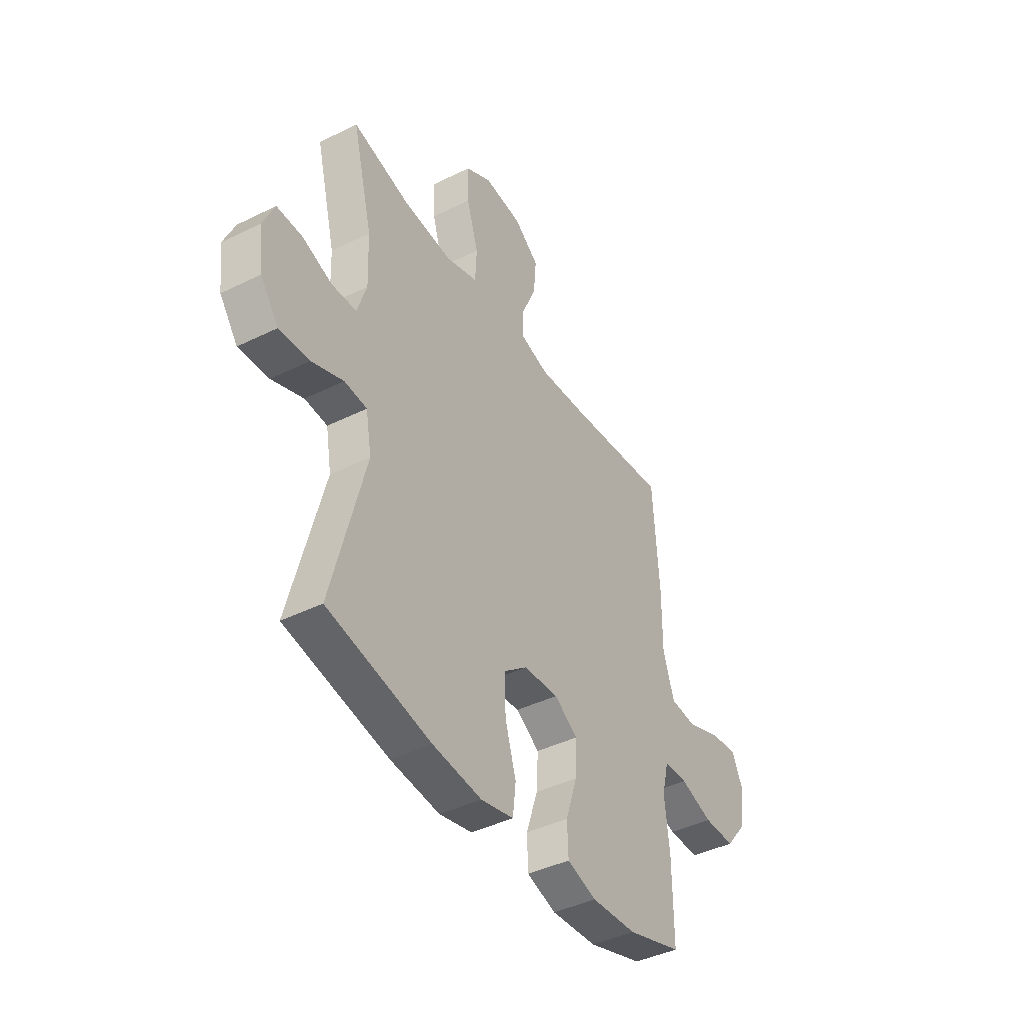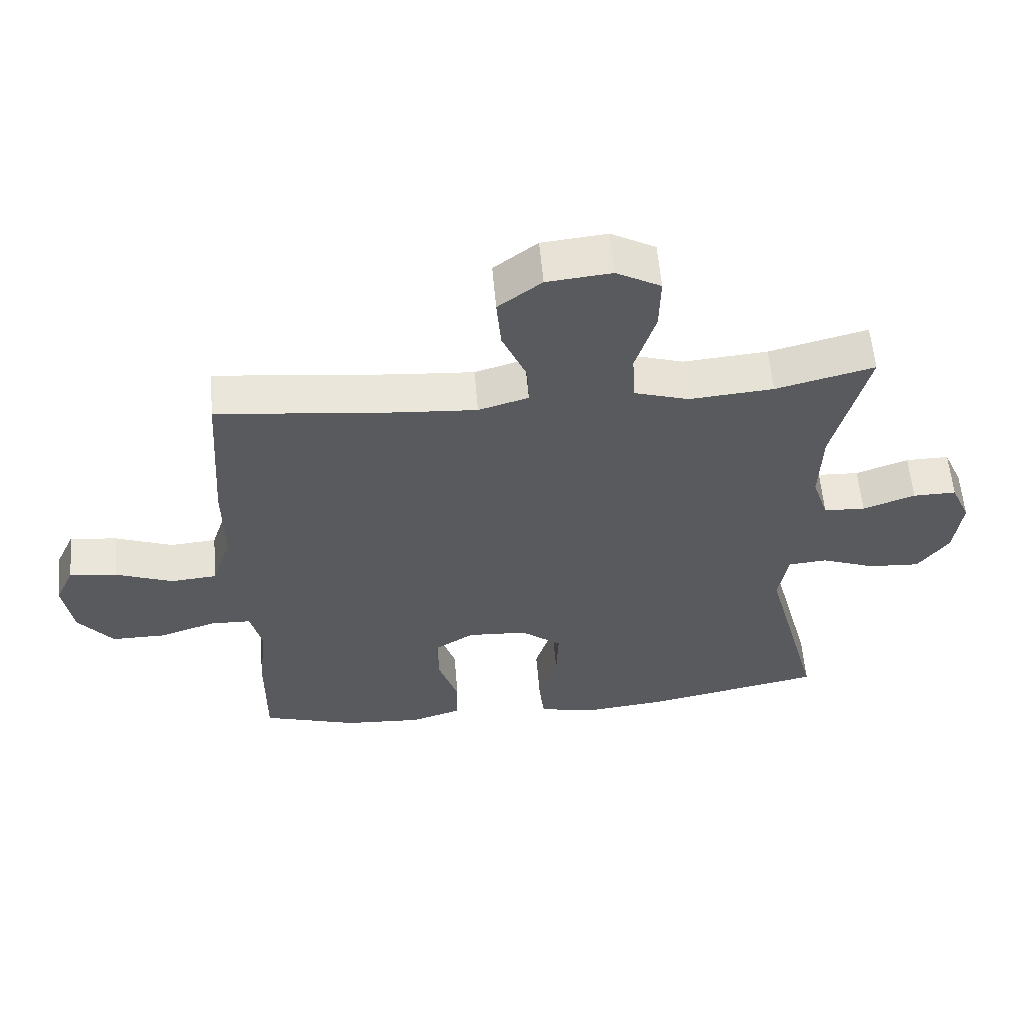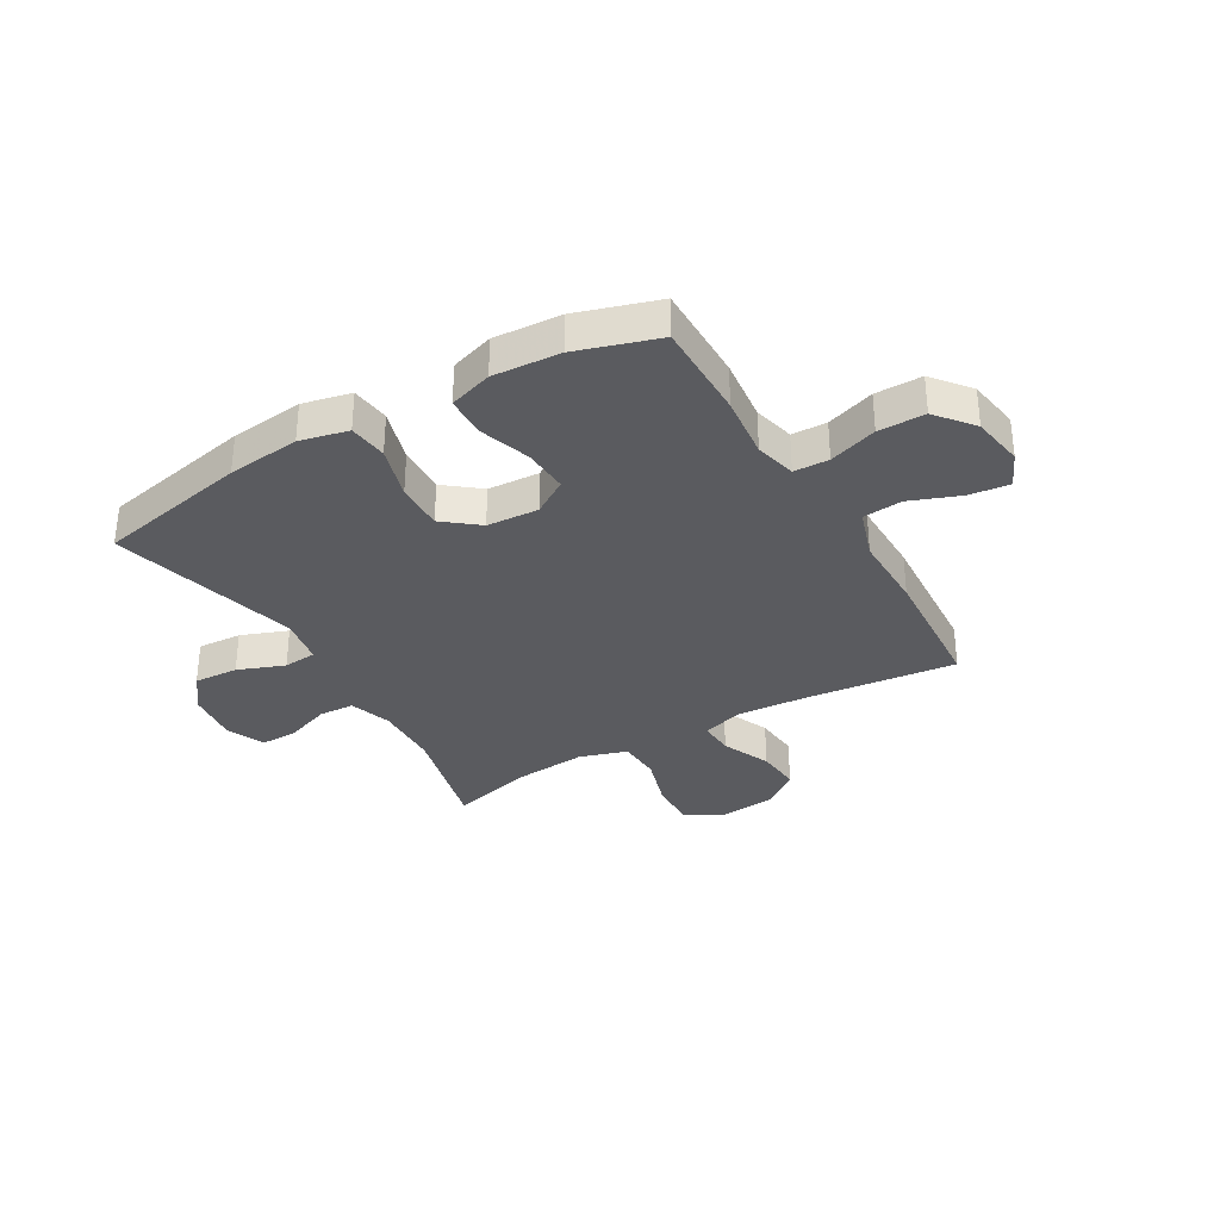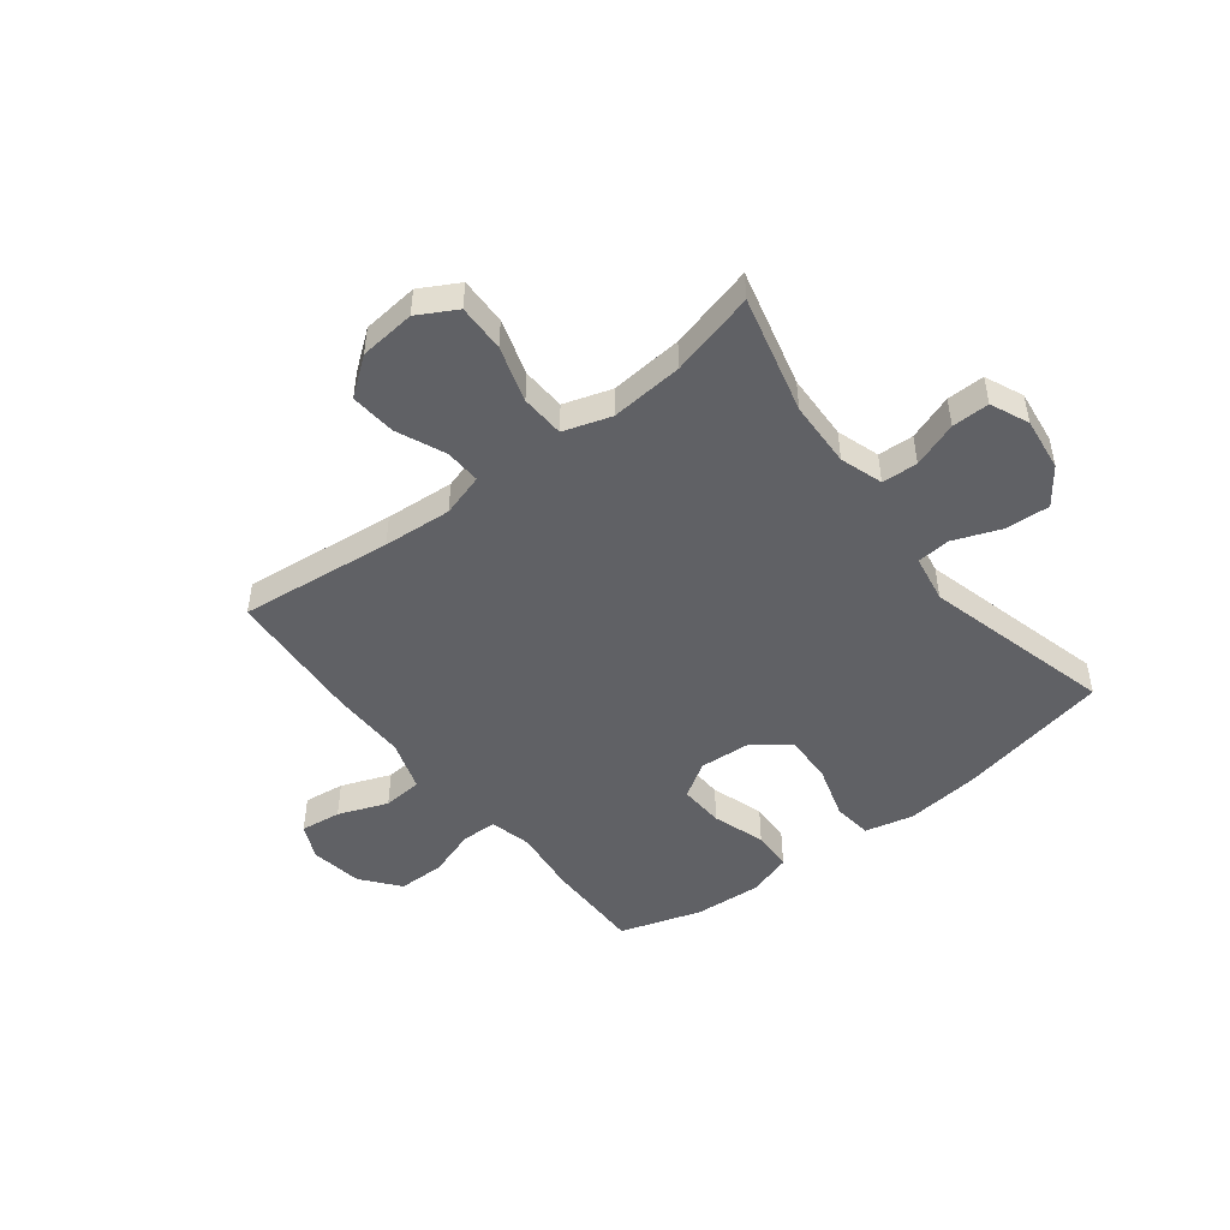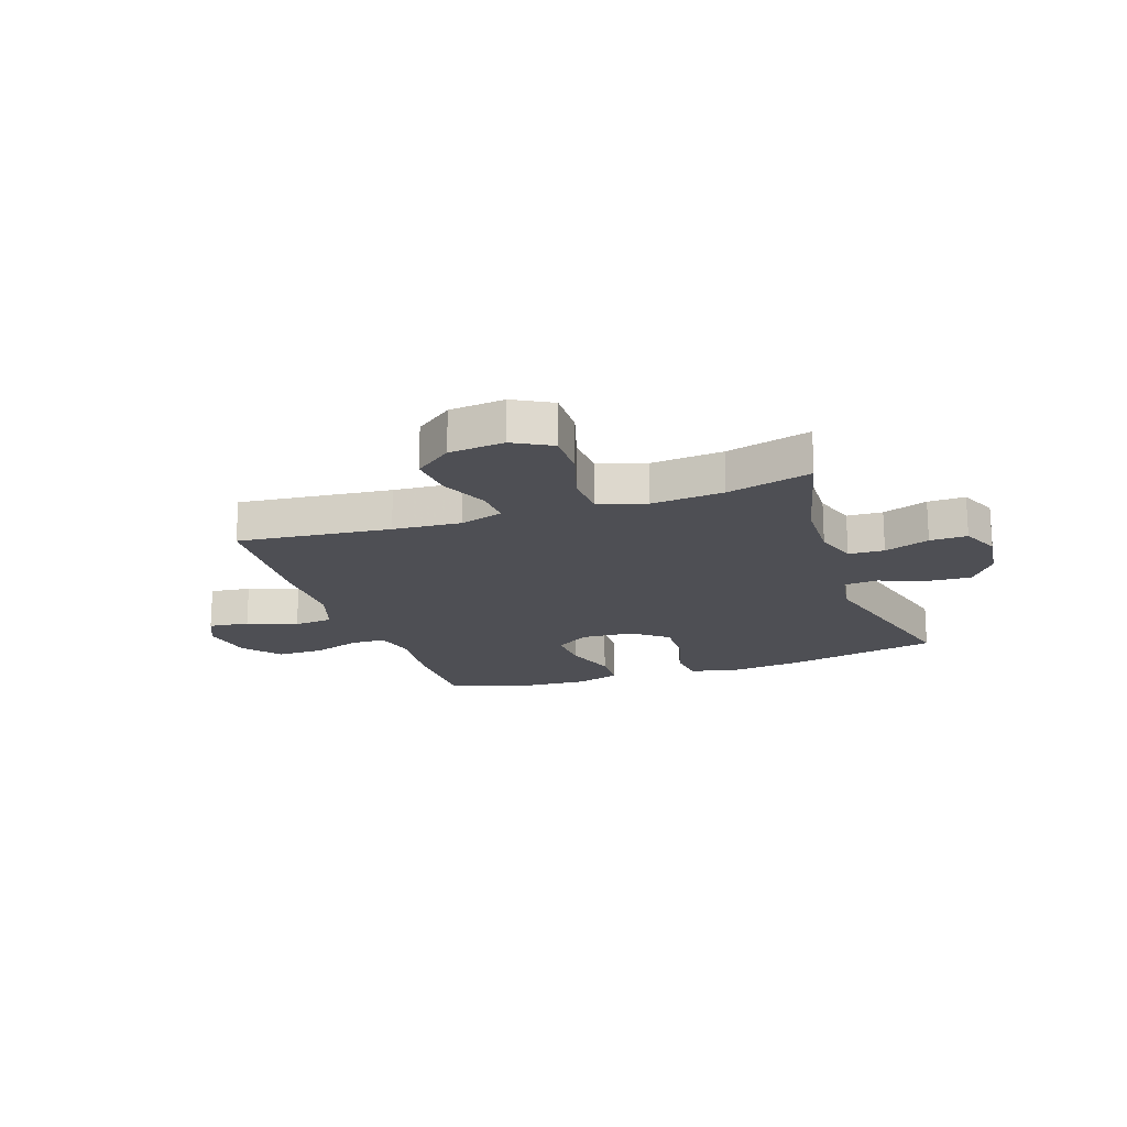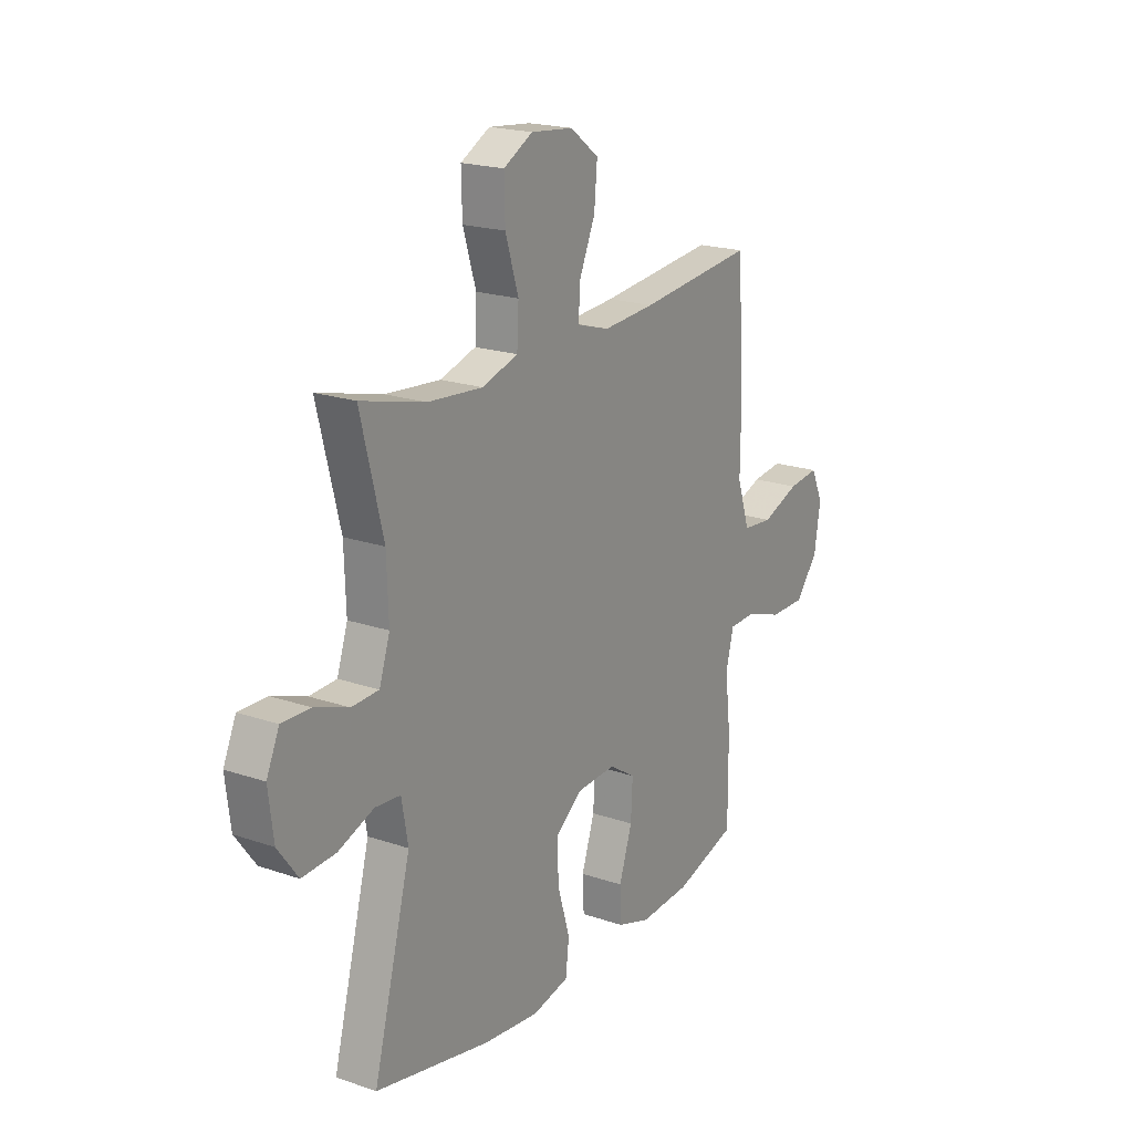
<metadata>
{"format":"obj","ext":"obj","renderer":"f3d","projection":"perspective","resolution":1024,"background":"white","views":[{"elev":-42.0,"azim":120.7,"up":"+Z"},{"elev":58.3,"azim":-4.9,"up":"+Z"},{"elev":-33.1,"azim":-149.7,"up":"+Y"},{"elev":-48.2,"azim":37.7,"up":"+Y"},{"elev":-18.3,"azim":19.0,"up":"+Y"},{"elev":19.8,"azim":122.5,"up":"+Z"}]}
</metadata>
<code>
v 0.5 0.07 -0.5
v 0.226 0.07 -0.556
v 0.095 0.07 -0.57
v 0.008 0.07 -0.55
v 0 0.07 -0.48
v 0.029 0.07 -0.384
v 0.032 0.07 -0.297
v -0.031 0.07 -0.247
v -0.124 0.07 -0.241
v -0.187 0.07 -0.281
v -0.183 0.07 -0.362
v -0.152 0.07 -0.456
v -0.155 0.07 -0.529
v -0.233 0.07 -0.554
v -0.354 0.07 -0.546
v -0.5 0.07 -0.5
v -0.499 0.07 -0.322
v -0.486 0.07 -0.207
v -0.504 0.07 -0.133
v -0.567 0.07 -0.131
v -0.654 0.07 -0.16
v -0.738 0.07 -0.16
v -0.792 0.07 -0.093
v -0.807 0.07 0.001
v -0.778 0.07 0.064
v -0.705 0.07 0.055
v -0.616 0.07 0.021
v -0.545 0.07 0.027
v -0.515 0.07 0.118
v -0.516 0.07 0.256
v -0.5 0.07 0.5
v -0.226 0.07 0.47
v -0.103 0.07 0.461
v -0.026 0.07 0.484
v -0.029 0.07 0.548
v -0.067 0.07 0.636
v -0.074 0.07 0.717
v -0.007 0.07 0.768
v 0.093 0.07 0.778
v 0.162 0.07 0.74
v 0.16 0.07 0.655
v 0.129 0.07 0.555
v 0.133 0.07 0.477
v 0.218 0.07 0.45
v 0.348 0.07 0.461
v 0.5 0.07 0.5
v 0.447 0.07 0.289
v 0.443 0.07 0.17
v 0.468 0.07 0.094
v 0.532 0.07 0.091
v 0.613 0.07 0.12
v 0.68 0.07 0.121
v 0.71 0.07 0.053
v 0.698 0.07 -0.043
v 0.65 0.07 -0.108
v 0.57 0.07 -0.103
v 0.486 0.07 -0.071
v 0.426 0.07 -0.076
v 0.411 0.07 -0.162
v 0.5 0 -0.5
v 0.226 0 -0.556
v 0.095 0 -0.57
v 0.008 0 -0.55
v 0 0 -0.48
v 0.029 0 -0.384
v 0.032 0 -0.297
v -0.031 0 -0.247
v -0.124 0 -0.241
v -0.187 0 -0.281
v -0.183 0 -0.362
v -0.152 0 -0.456
v -0.155 0 -0.529
v -0.233 0 -0.554
v -0.354 0 -0.546
v -0.5 0 -0.5
v -0.499 0 -0.322
v -0.486 0 -0.207
v -0.504 0 -0.133
v -0.567 0 -0.131
v -0.654 0 -0.16
v -0.738 0 -0.16
v -0.792 0 -0.093
v -0.807 0 0.001
v -0.778 0 0.064
v -0.705 0 0.055
v -0.616 0 0.021
v -0.545 0 0.027
v -0.515 0 0.118
v -0.516 0 0.256
v -0.5 0 0.5
v -0.226 0 0.47
v -0.103 0 0.461
v -0.026 0 0.484
v -0.029 0 0.548
v -0.067 0 0.636
v -0.074 0 0.717
v -0.007 0 0.768
v 0.093 0 0.778
v 0.162 0 0.74
v 0.16 0 0.655
v 0.129 0 0.555
v 0.133 0 0.477
v 0.218 0 0.45
v 0.348 0 0.461
v 0.5 0 0.5
v 0.447 0 0.289
v 0.443 0 0.17
v 0.468 0 0.094
v 0.532 0 0.091
v 0.613 0 0.12
v 0.68 0 0.121
v 0.71 0 0.053
v 0.698 0 -0.043
v 0.65 0 -0.108
v 0.57 0 -0.103
v 0.486 0 -0.071
v 0.426 0 -0.076
v 0.411 0 -0.162
f 54 55 56 57
f 54 57 58
f 53 54 58
f 50 51 52 53
f 49 50 53 58
f 48 49 58
f 47 48 58 59
f 45 46 47
f 44 45 47 59
f 39 40 41 42
f 39 42 43
f 38 39 43
f 35 36 37 38
f 34 35 38 43
f 33 34 43 44
f 29 30 31 32
f 28 29 32 33
f 24 25 26 27
f 24 27 28
f 23 24 28
f 20 21 22 23
f 19 20 23 28
f 15 16 17 18
f 15 18 19
f 11 12 13 14
f 10 11 14 15
f 3 4 5 6
f 3 6 7
f 2 3 7
f 1 2 7
f 59 1 7 8
f 10 15 19 28
f 9 10 28 33
f 33 44 59
f 8 9 33 59
f 116 115 114 113
f 117 116 113
f 117 113 112
f 112 111 110 109
f 117 112 109 108
f 117 108 107
f 118 117 107 106
f 106 105 104
f 118 106 104 103
f 101 100 99 98
f 102 101 98
f 102 98 97
f 97 96 95 94
f 102 97 94 93
f 103 102 93 92
f 91 90 89 88
f 92 91 88 87
f 86 85 84 83
f 87 86 83
f 87 83 82
f 82 81 80 79
f 87 82 79 78
f 77 76 75 74
f 78 77 74
f 73 72 71 70
f 74 73 70 69
f 65 64 63 62
f 66 65 62
f 66 62 61
f 66 61 60
f 67 66 60 118
f 87 78 74 69
f 92 87 69 68
f 118 103 92
f 118 92 68 67
f 1 60 61 2
f 2 61 62 3
f 3 62 63 4
f 4 63 64 5
f 5 64 65 6
f 6 65 66 7
f 7 66 67 8
f 8 67 68 9
f 9 68 69 10
f 10 69 70 11
f 11 70 71 12
f 12 71 72 13
f 13 72 73 14
f 14 73 74 15
f 15 74 75 16
f 16 75 76 17
f 17 76 77 18
f 18 77 78 19
f 19 78 79 20
f 20 79 80 21
f 21 80 81 22
f 22 81 82 23
f 23 82 83 24
f 24 83 84 25
f 25 84 85 26
f 26 85 86 27
f 27 86 87 28
f 28 87 88 29
f 29 88 89 30
f 30 89 90 31
f 31 90 91 32
f 32 91 92 33
f 33 92 93 34
f 34 93 94 35
f 35 94 95 36
f 36 95 96 37
f 37 96 97 38
f 38 97 98 39
f 39 98 99 40
f 40 99 100 41
f 41 100 101 42
f 42 101 102 43
f 43 102 103 44
f 44 103 104 45
f 45 104 105 46
f 46 105 106 47
f 47 106 107 48
f 48 107 108 49
f 49 108 109 50
f 50 109 110 51
f 51 110 111 52
f 52 111 112 53
f 53 112 113 54
f 54 113 114 55
f 55 114 115 56
f 56 115 116 57
f 57 116 117 58
f 58 117 118 59
f 59 118 60 1

</code>
